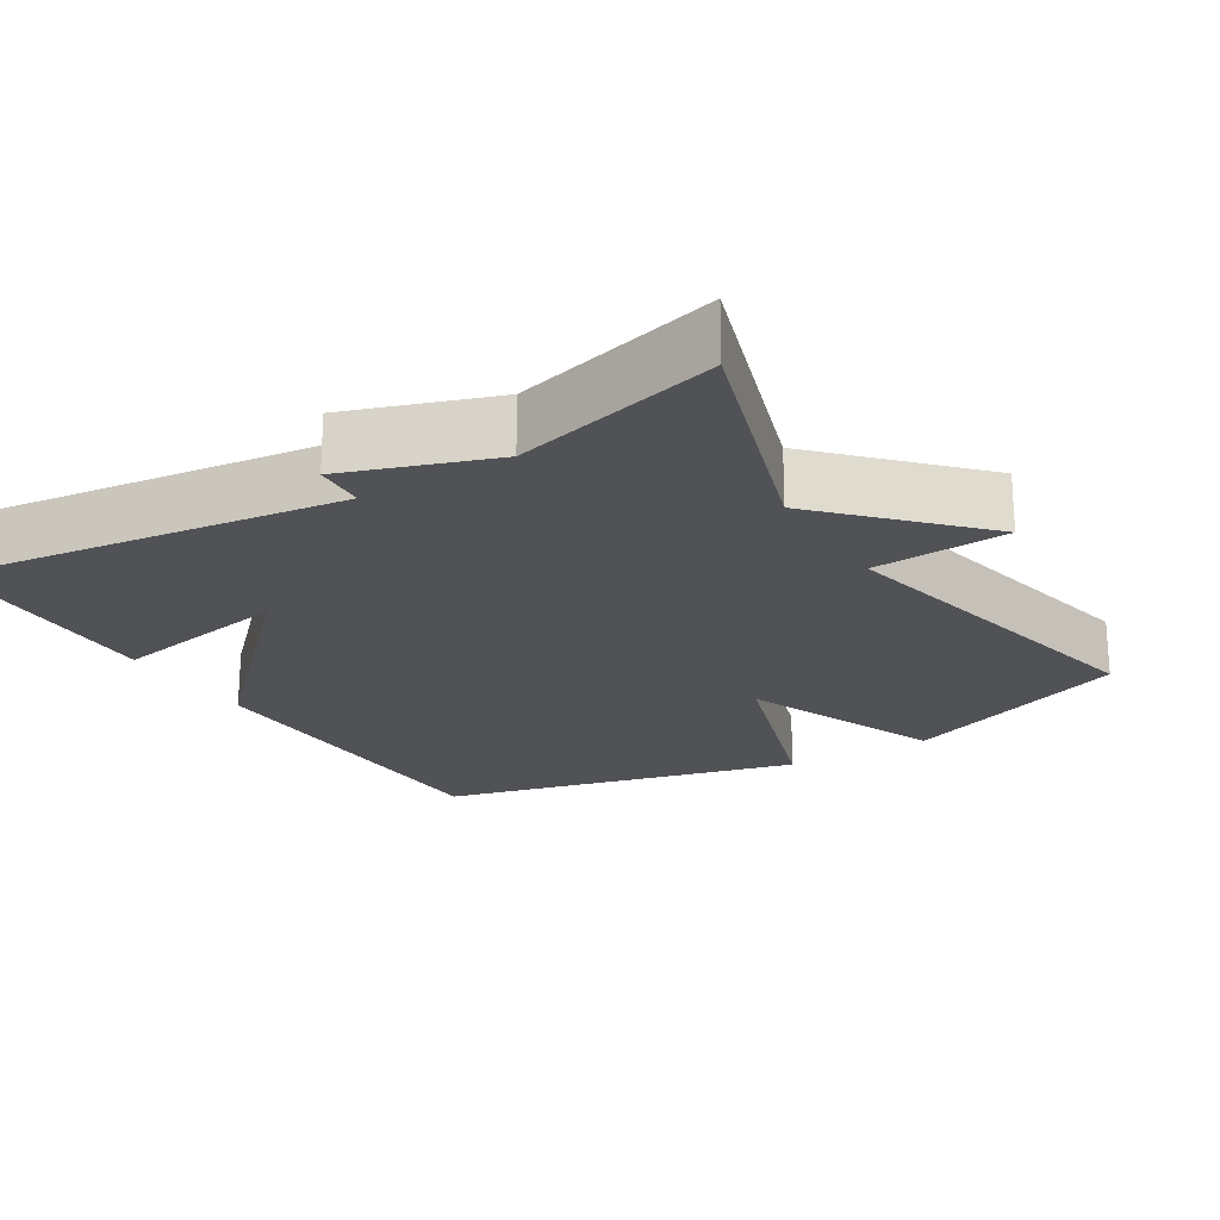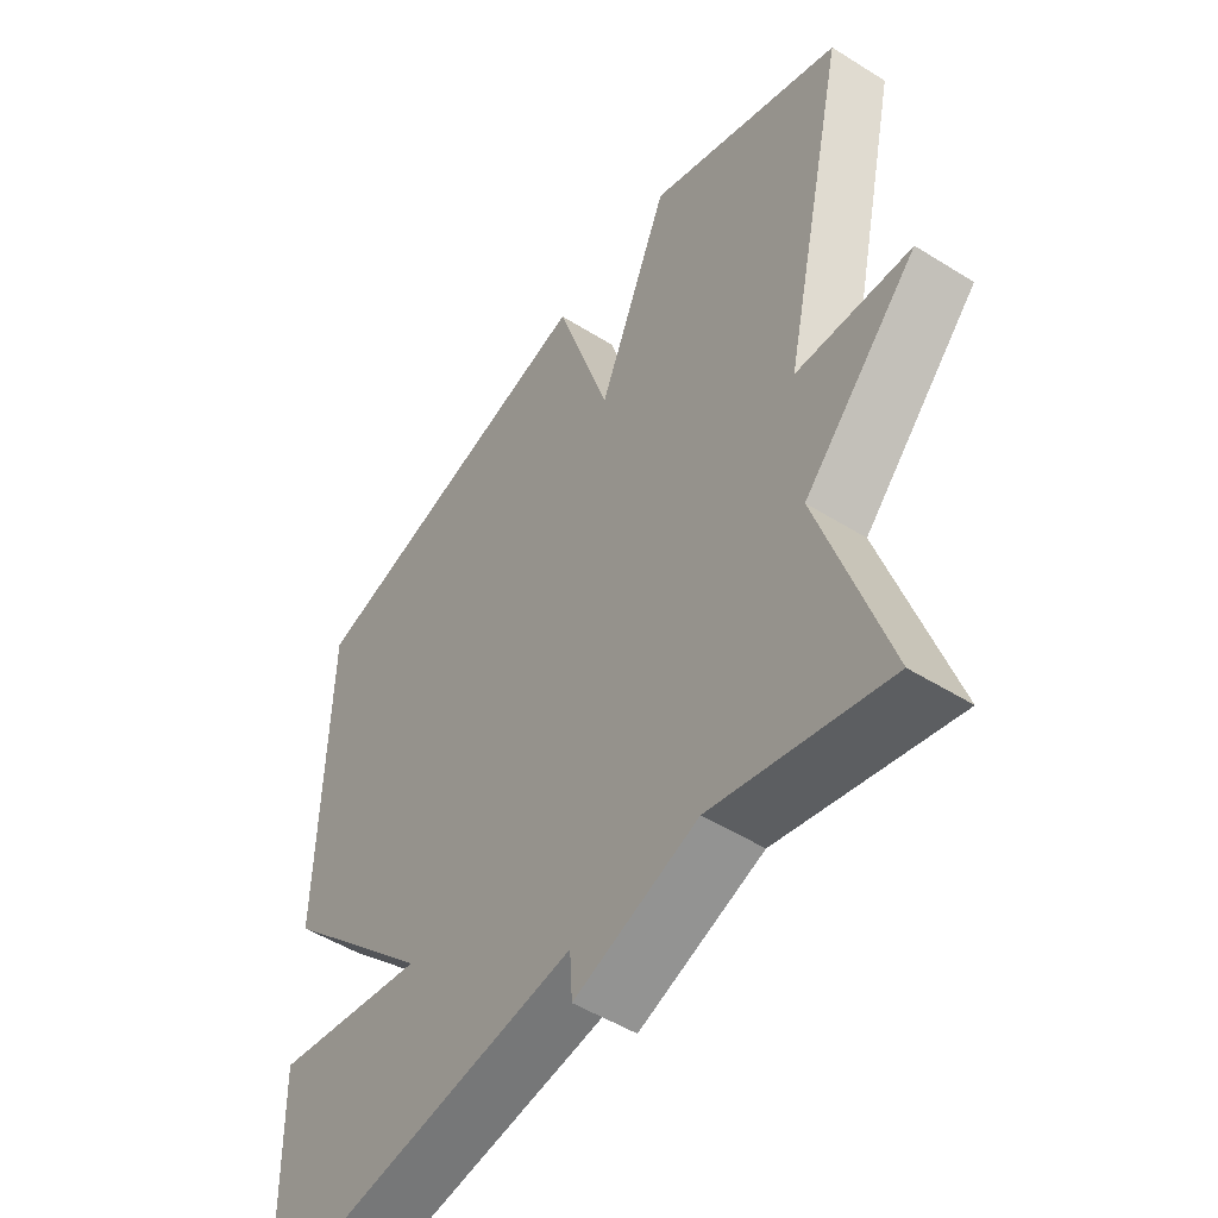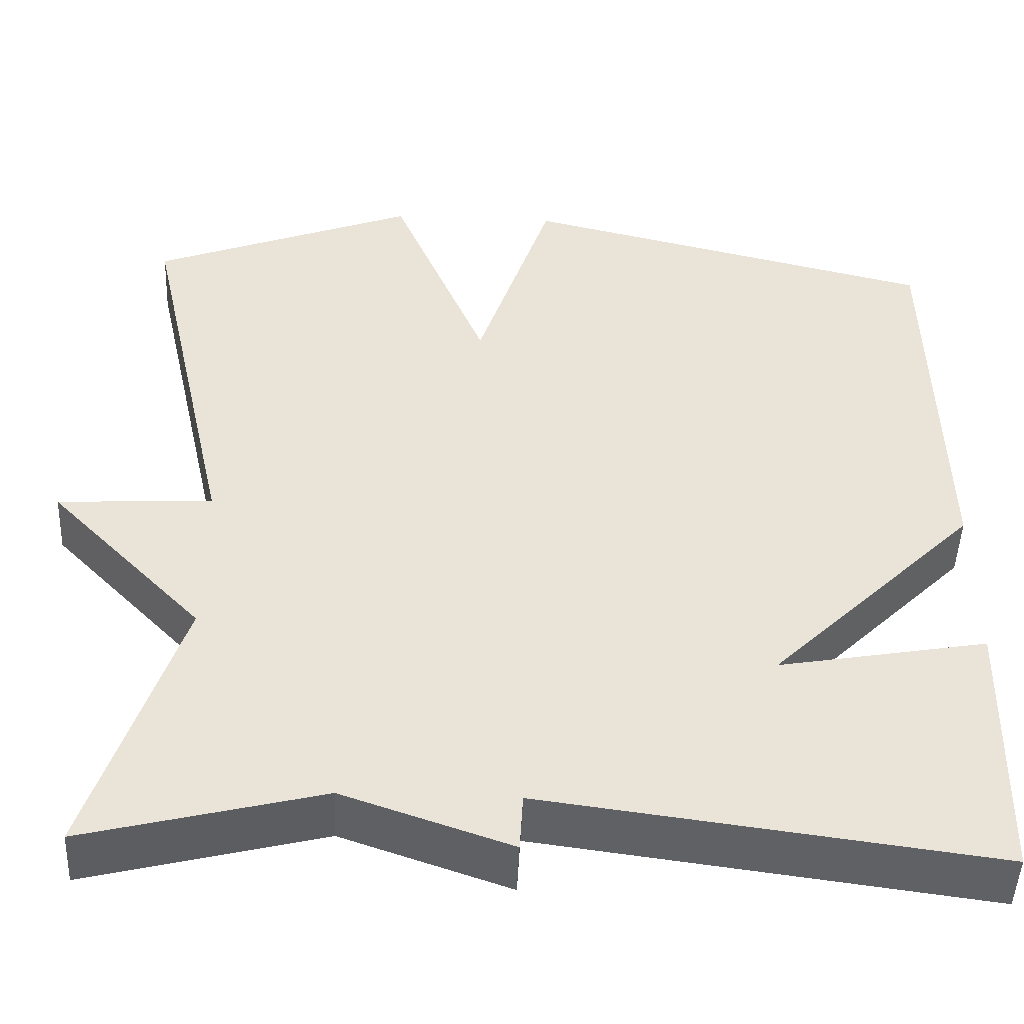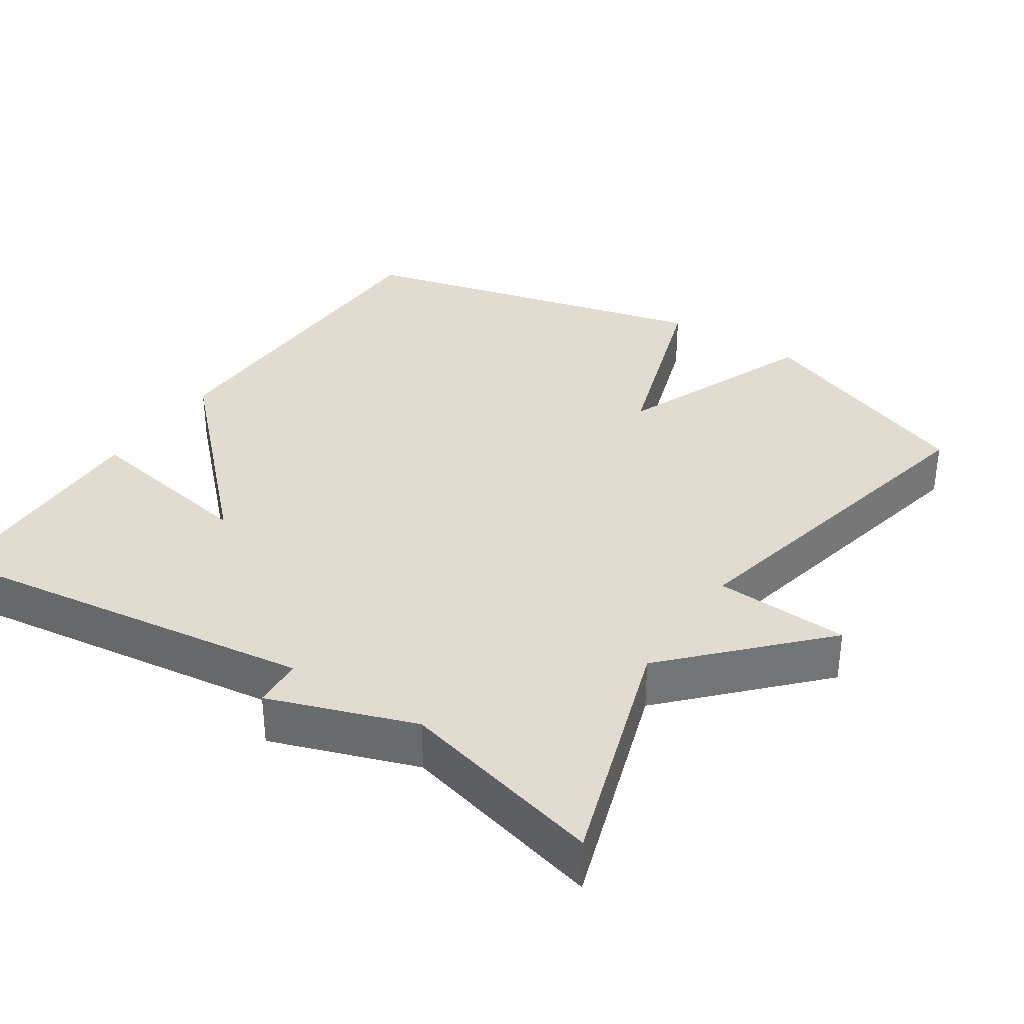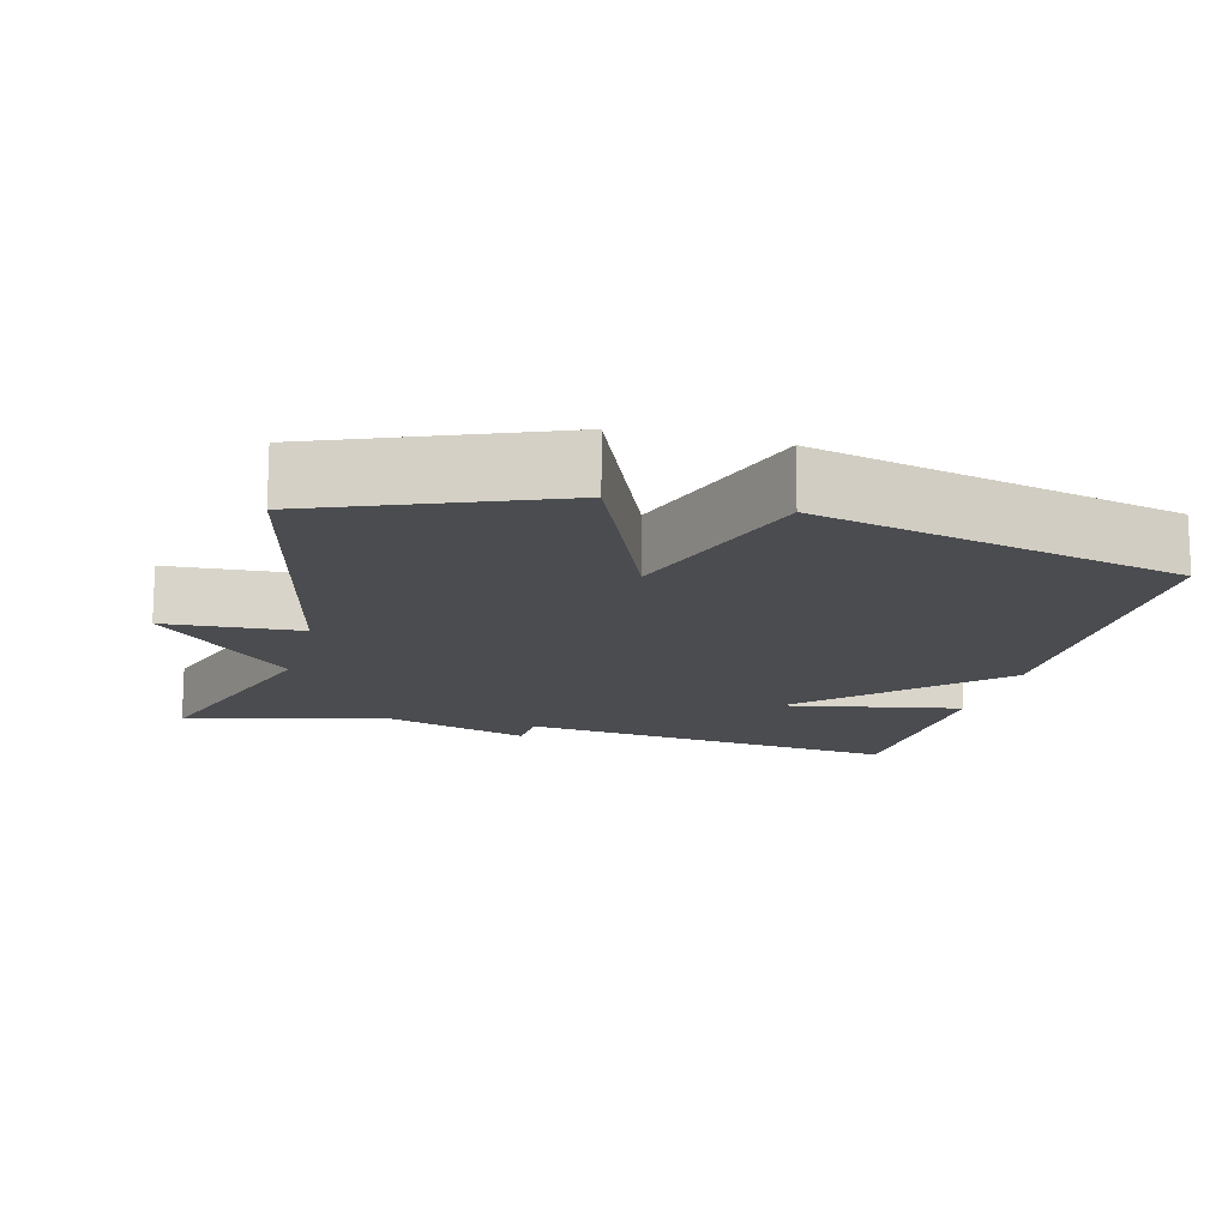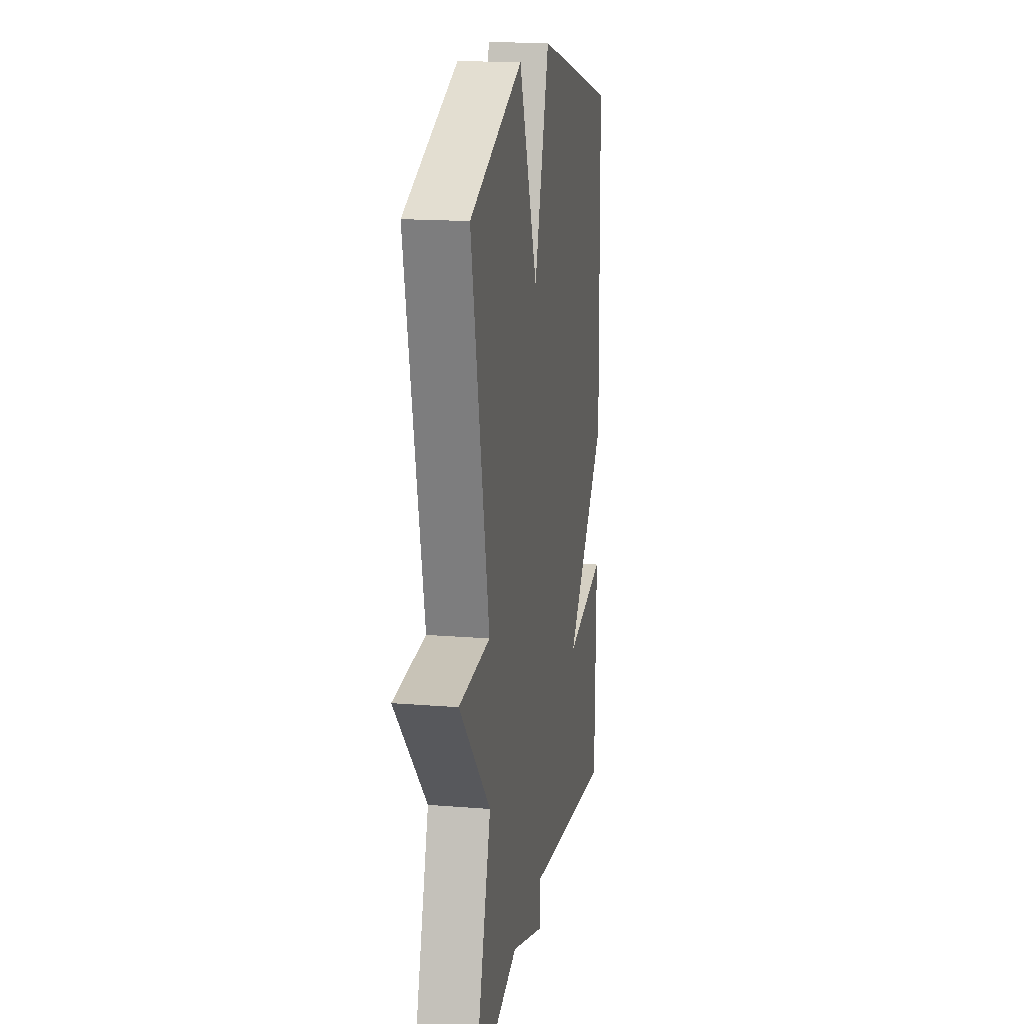
<metadata>
{"format":"obj","ext":"obj","renderer":"f3d","projection":"perspective","resolution":1024,"background":"white","views":[{"elev":-21.3,"azim":-148.5,"up":"+Y"},{"elev":-50.4,"azim":-124.5,"up":"+Z"},{"elev":-47.8,"azim":-2.3,"up":"+Z"},{"elev":34.3,"azim":-146.7,"up":"+Y"},{"elev":-14.7,"azim":-14.2,"up":"+Y"},{"elev":16.7,"azim":-80.6,"up":"+Z"}]}
</metadata>
<code>
v 0.5 0.07 -0.5
v -0.024 0.07 -0.43
v -0.028 0.07 -0.498
v -0.224 0.07 -0.43
v -0.5 0.07 -0.5
v -0.395 0.07 -0.174
v -0.577 0.07 0.016
v -0.395 0.07 0.026
v -0.5 0.07 0.5
v -0.189 0.07 0.621
v -0.077 0.07 0.351
v 0.011 0.07 0.621
v 0.5 0.07 0.5
v 0.508 0.07 0.022
v 0.264 0.07 -0.222
v 0.508 0.07 -0.178
v 0.5 0 -0.5
v -0.024 0 -0.43
v -0.028 0 -0.498
v -0.224 0 -0.43
v -0.5 0 -0.5
v -0.395 0 -0.174
v -0.577 0 0.016
v -0.395 0 0.026
v -0.5 0 0.5
v -0.189 0 0.621
v -0.077 0 0.351
v 0.011 0 0.621
v 0.5 0 0.5
v 0.508 0 0.022
v 0.264 0 -0.222
v 0.508 0 -0.178
f 15 16 1 2
f 14 15 2
f 13 14 2
f 12 13 2
f 11 12 2
f 2 3 4
f 11 2 4
f 10 11 4
f 9 10 4
f 8 9 4
f 6 7 8
f 6 8 4
f 4 5 6
f 18 17 32 31
f 18 31 30
f 18 30 29
f 18 29 28
f 18 28 27
f 20 19 18
f 20 18 27
f 20 27 26
f 20 26 25
f 20 25 24
f 24 23 22
f 20 24 22
f 22 21 20
f 1 17 18 2
f 2 18 19 3
f 3 19 20 4
f 4 20 21 5
f 5 21 22 6
f 6 22 23 7
f 7 23 24 8
f 8 24 25 9
f 9 25 26 10
f 10 26 27 11
f 11 27 28 12
f 12 28 29 13
f 13 29 30 14
f 14 30 31 15
f 15 31 32 16
f 16 32 17 1

</code>
